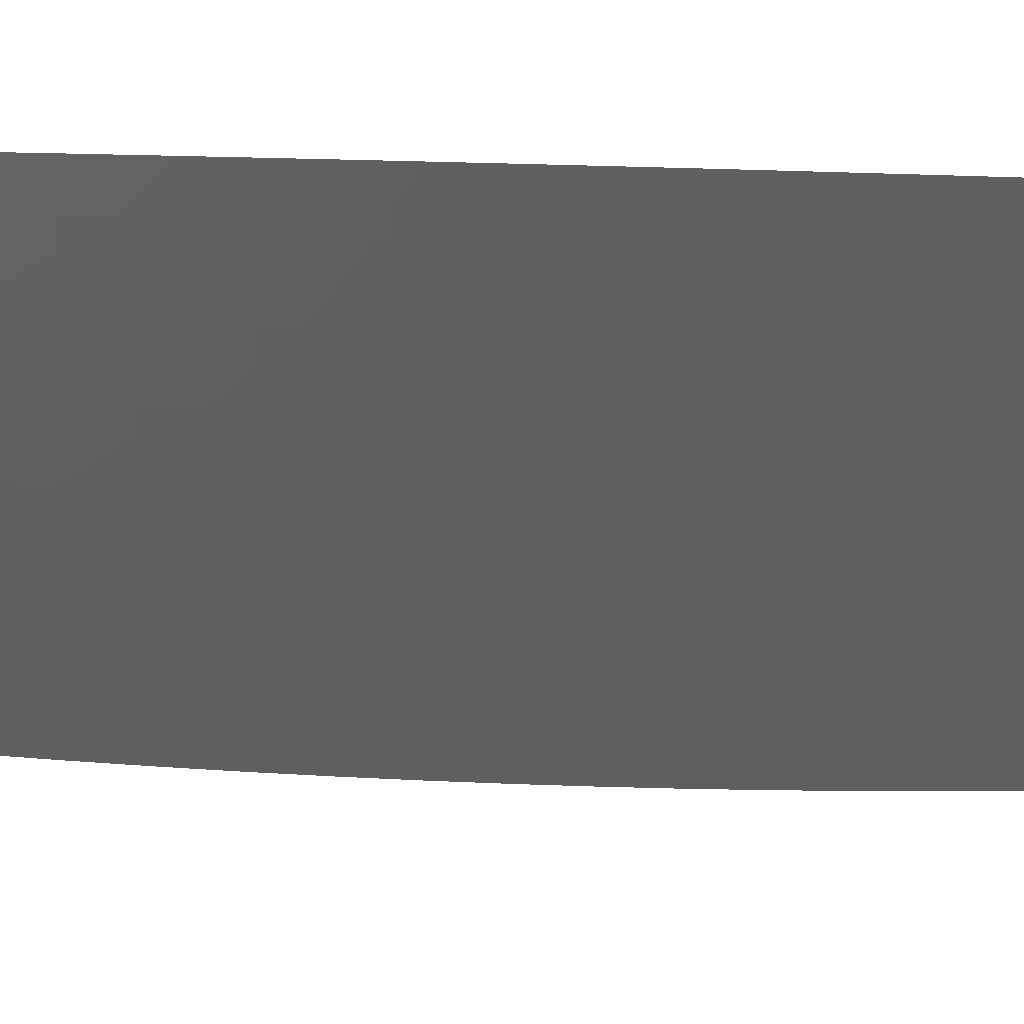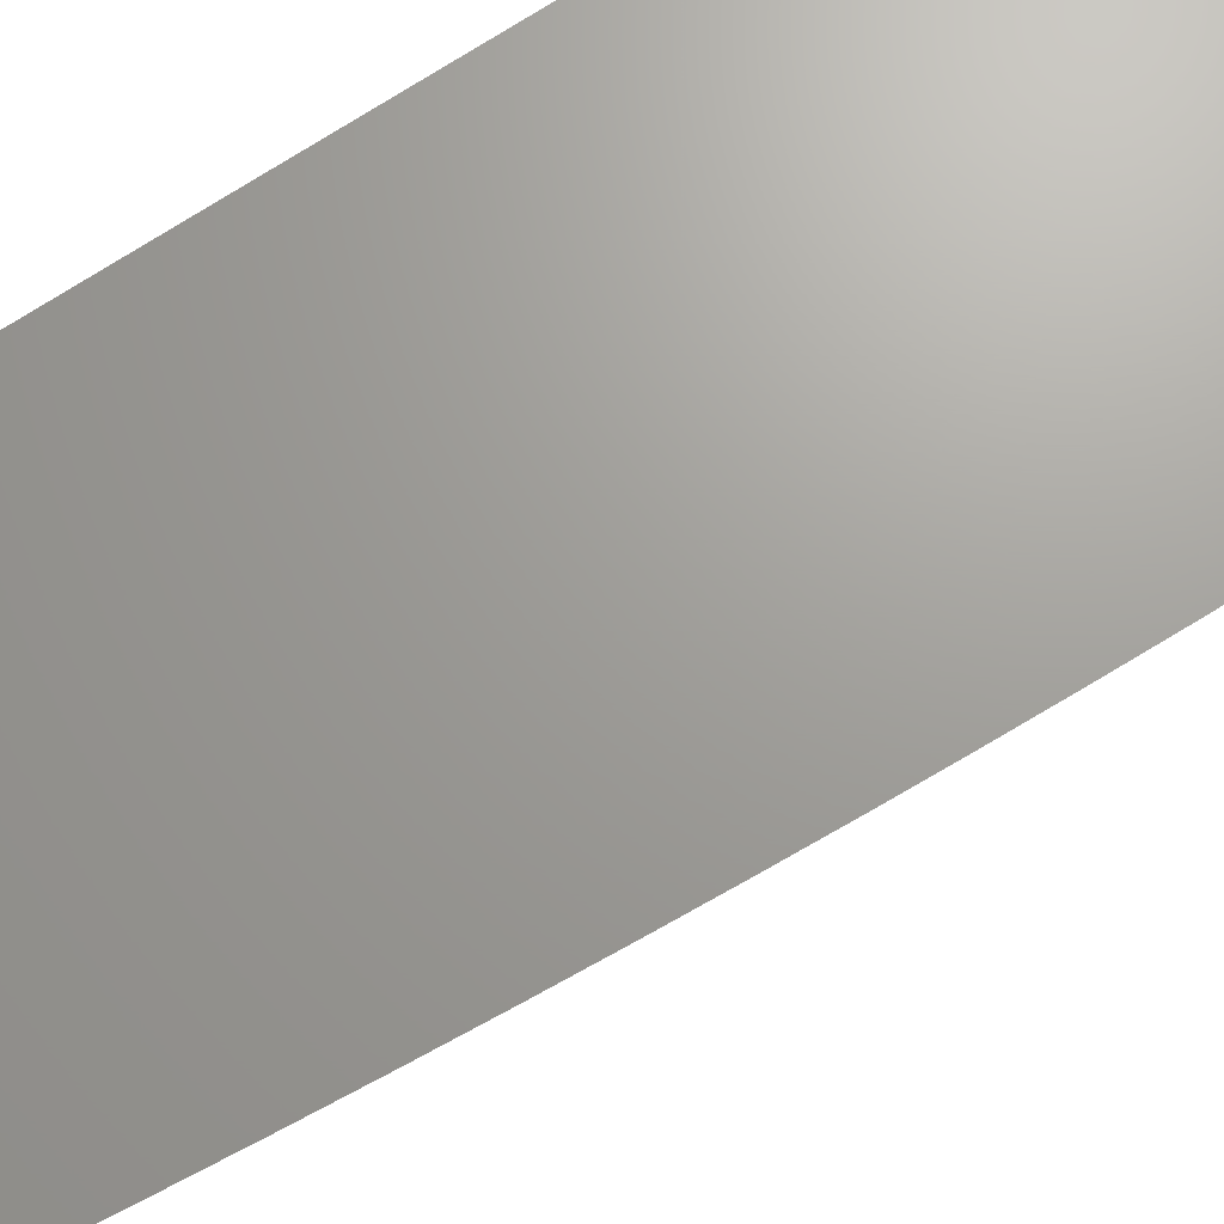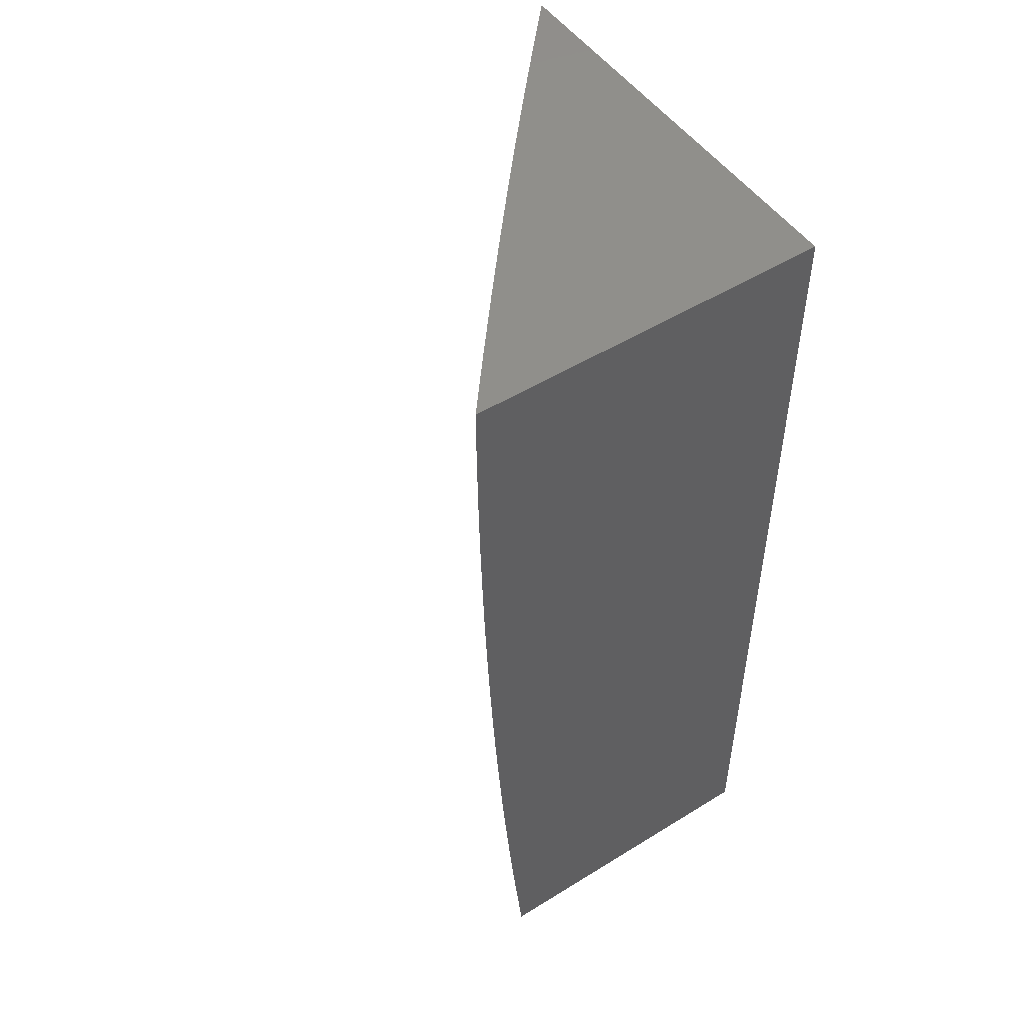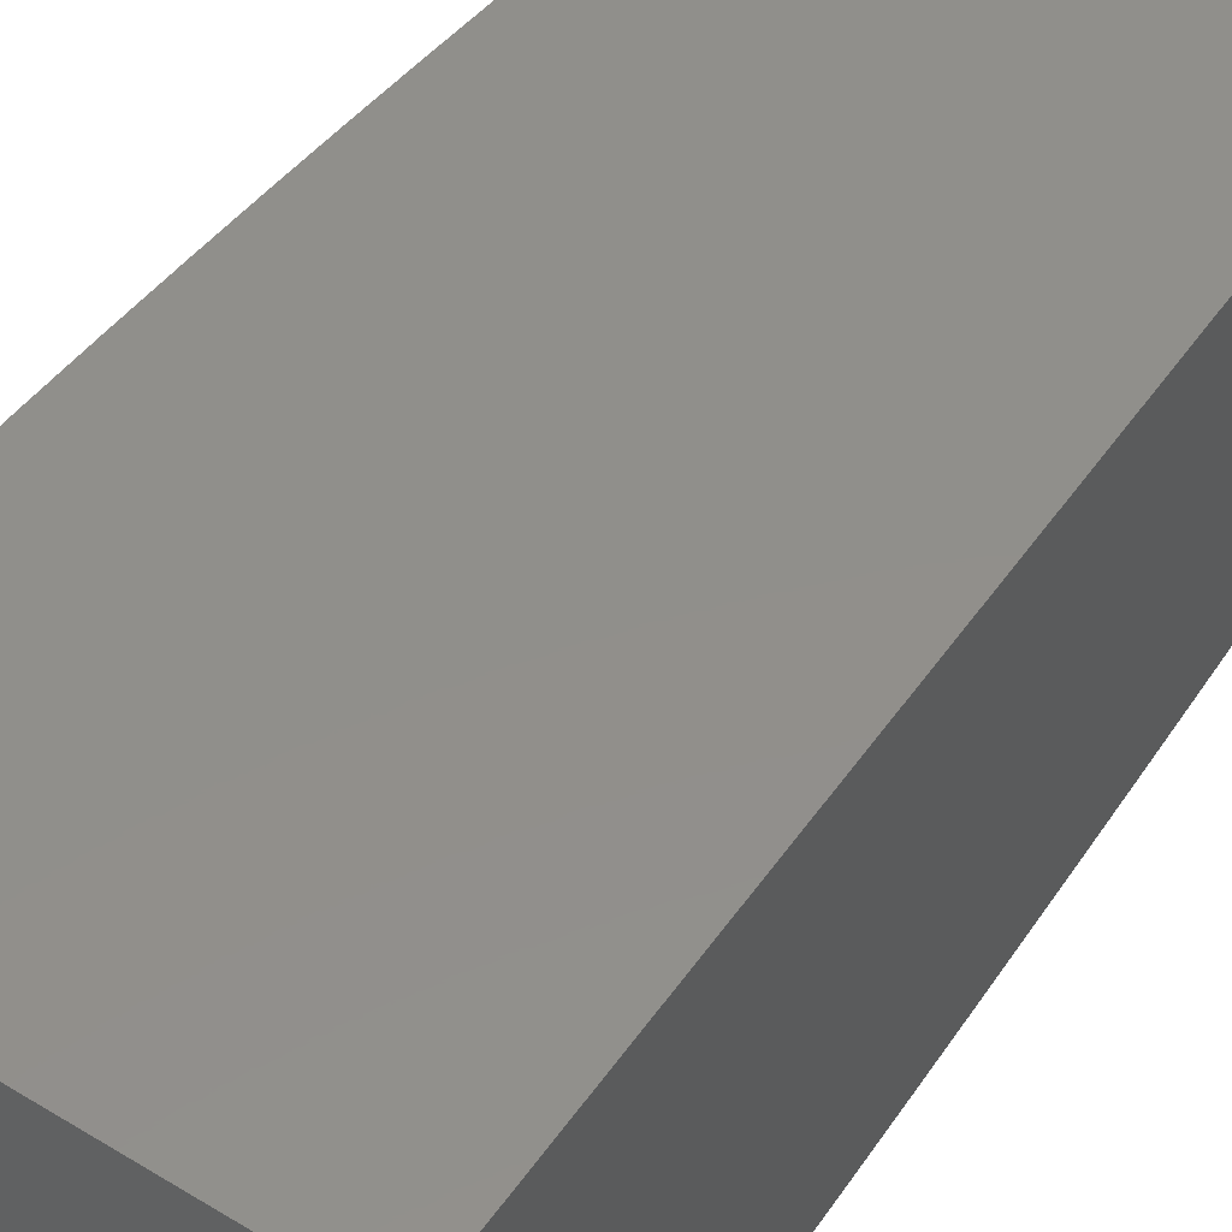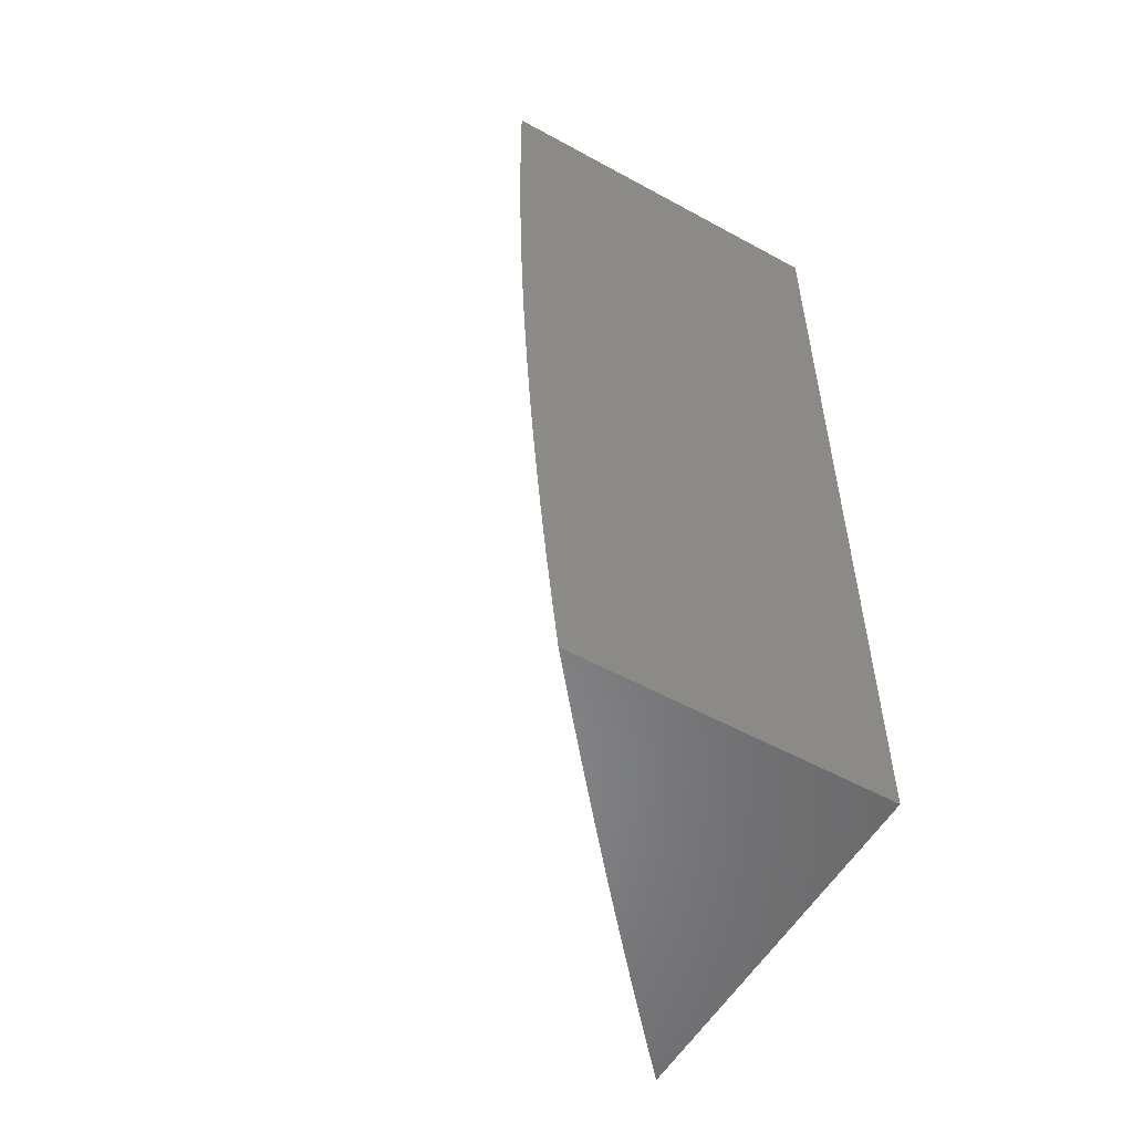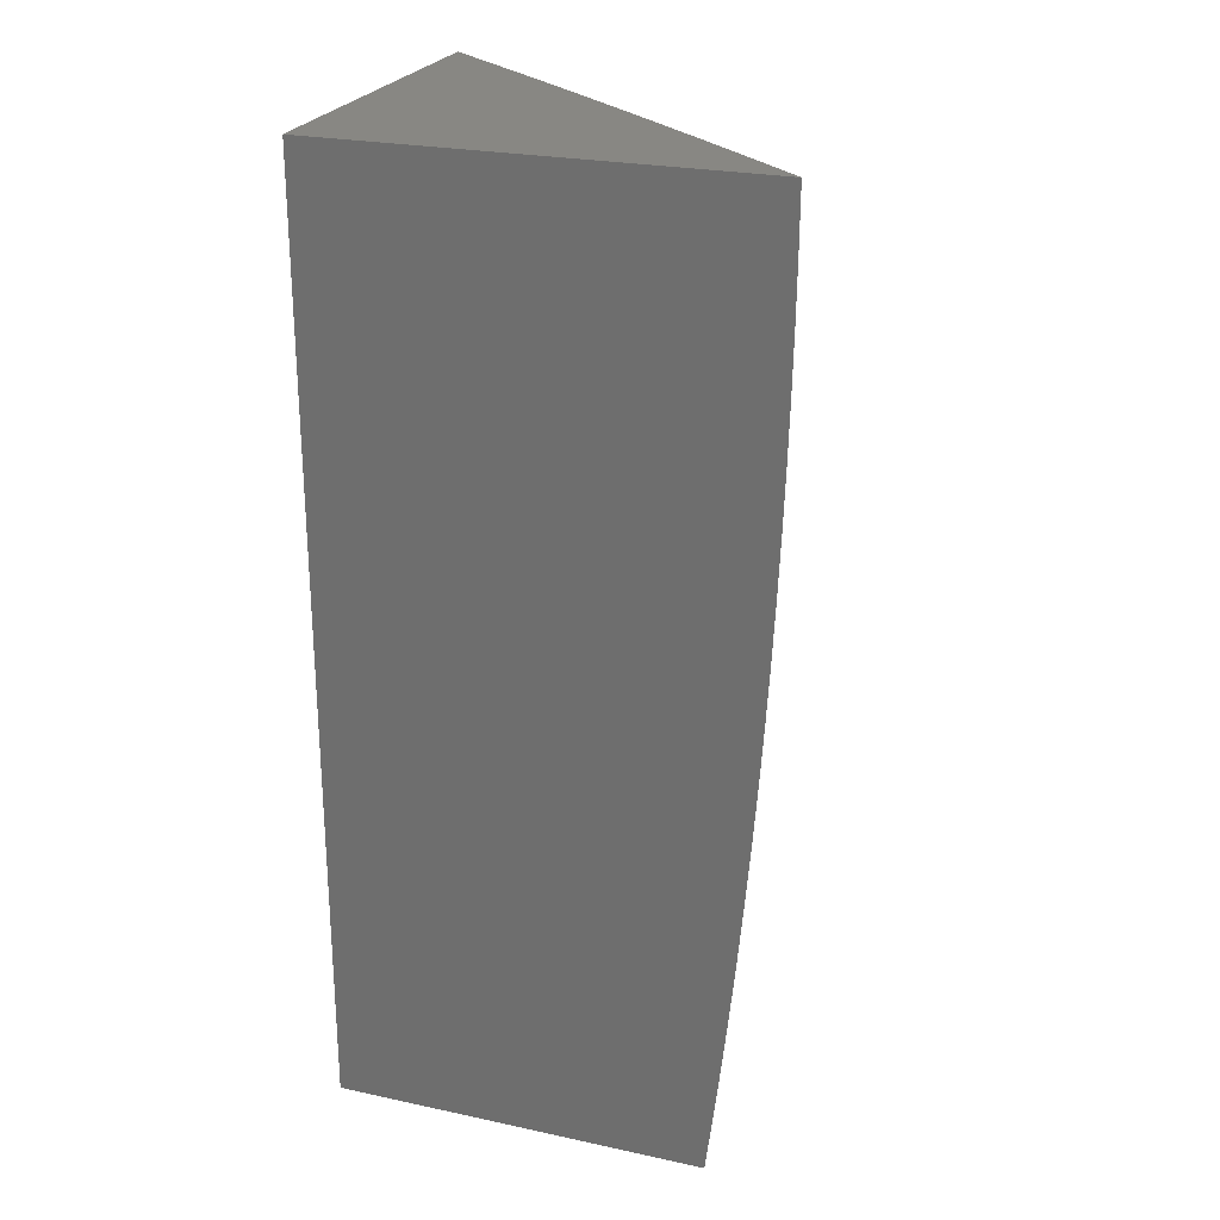
<metadata>
{"format":"stl","ext":"stl","renderer":"f3d","projection":"perspective","resolution":1024,"background":"white","views":[{"elev":-1.5,"azim":-105.3,"up":"+Y"},{"elev":68.7,"azim":-124.1,"up":"+Y"},{"elev":50.6,"azim":56.0,"up":"+Z"},{"elev":49.8,"azim":33.7,"up":"+Y"},{"elev":-55.1,"azim":60.0,"up":"+Z"},{"elev":24.7,"azim":-160.7,"up":"+Z"}]}
</metadata>
<code>
# stl→obj: 155 verts, 306 faces
v -7.405 -8 -0.9378
v -7.398 -8 -1
v -7.38 -8.023 -0.9367
v -7.349 -8.043 -1
v -7.323 -8.072 -0.9367
v -7.3 -8.085 -1
v -7.266 -8.121 -0.9367
v -7.25 -8.128 -1
v -7.209 -8.17 -0.9367
v -7.201 -8.17 -1
v -7.151 -8.218 -0.9367
v -7.151 -8.212 -1
v -7.101 -8.253 -1
v -7.093 -8.266 -0.9367
v -7.051 -8.294 -1
v -7.035 -8.313 -0.9367
v -7 -8.335 -1
v -7 -8.341 -0.9377
v -7 -8.347 -0.8754
v -7.038 -8.317 -0.8734
v -7.096 -8.27 -0.8734
v -7.154 -8.222 -0.8734
v -7.212 -8.173 -0.8734
v -7.269 -8.125 -0.8734
v -7.326 -8.076 -0.8734
v -7.329 -8.079 -0.8103
v -7.386 -8.03 -0.8103
v -7.389 -8.033 -0.7472
v -7.425 -8 -0.7509
v -7.431 -8 -0.6884
v -7.391 -8.035 -0.6843
v -7.436 -8 -0.626
v -7.394 -8.038 -0.6215
v -7.441 -8 -0.5635
v -7.396 -8.04 -0.5588
v -7.445 -8 -0.501
v -7.398 -8.042 -0.4962
v -7.449 -8 -0.4385
v -7.399 -8.044 -0.4338
v -7.452 -8 -0.3759
v -7.401 -8.046 -0.3714
v -7.455 -8 -0.3133
v -7.402 -8.047 -0.3092
v -7.457 -8 -0.2507
v -7.403 -8.048 -0.2471
v -7.459 -8 -0.188
v -7.404 -8.049 -0.1851
v -7.46 -8 -0.1254
v -7.404 -8.049 -0.1233
v -7.461 -8 -0.06268
v -7.404 -8.05 -0.06157
v -7.461 -8 0
v -7.404 -8.05 -3.952e-50
v -7.348 -8.099 -0.06157
v -7.348 -8.099 -5.807e-50
v -7.29 -8.149 -0.06157
v -7.291 -8.149 -6.049e-50
v -7.233 -8.197 -5.162e-50
v -7.233 -8.197 -0.06157
v -7.175 -8.246 -3.629e-50
v -7.175 -8.246 -0.06157
v -7.117 -8.294 -1.936e-50
v -7.117 -8.294 -0.06157
v -7.059 -8.341 -5.645e-51
v -7.059 -8.341 -0.06157
v -7 -8.389 0
v -7 -8.388 -0.06263
v -7.058 -8.341 -0.1233
v -7 -8.388 -0.1253
v -7.058 -8.34 -0.1851
v -7 -8.387 -0.1879
v -7.057 -8.339 -0.2471
v -7 -8.385 -0.2505
v -7.056 -8.338 -0.3092
v -7 -8.383 -0.3131
v -7.055 -8.337 -0.3714
v -7 -8.381 -0.3756
v -7.054 -8.335 -0.4338
v -7 -8.378 -0.4382
v -7.052 -8.334 -0.4962
v -7 -8.375 -0.5007
v -7.05 -8.331 -0.5588
v -7 -8.372 -0.5632
v -7.048 -8.329 -0.6215
v -7 -8.368 -0.6257
v -7.046 -8.326 -0.6843
v -7 -8.363 -0.6882
v -7.044 -8.324 -0.7472
v -7 -8.358 -0.7506
v -7.041 -8.32 -0.8103
v -7 -8.353 -0.813
v -7.419 -8 -0.8132
v -7.383 -8.026 -0.8734
v -7.412 -8 -0.8755
v -7.332 -8.082 -0.7472
v -7.272 -8.128 -0.8103
v -7.215 -8.177 -0.8103
v -7.157 -8.225 -0.8103
v -7.099 -8.273 -0.8103
v -7.335 -8.085 -0.6843
v -7.275 -8.131 -0.7472
v -7.218 -8.18 -0.7472
v -7.16 -8.228 -0.7472
v -7.102 -8.276 -0.7472
v -7.337 -8.087 -0.6215
v -7.277 -8.134 -0.6843
v -7.22 -8.183 -0.6843
v -7.162 -8.231 -0.6843
v -7.104 -8.279 -0.6843
v -7.339 -8.09 -0.5588
v -7.28 -8.137 -0.6215
v -7.222 -8.185 -0.6215
v -7.165 -8.234 -0.6215
v -7.107 -8.282 -0.6215
v -7.341 -8.092 -0.4962
v -7.282 -8.139 -0.5588
v -7.224 -8.188 -0.5588
v -7.167 -8.236 -0.5588
v -7.109 -8.284 -0.5588
v -7.342 -8.094 -0.4338
v -7.284 -8.141 -0.4962
v -7.226 -8.19 -0.4962
v -7.169 -8.238 -0.4962
v -7.11 -8.286 -0.4962
v -7.344 -8.095 -0.3714
v -7.285 -8.143 -0.4338
v -7.228 -8.192 -0.4338
v -7.17 -8.24 -0.4338
v -7.112 -8.288 -0.4338
v -7.345 -8.097 -0.3092
v -7.287 -8.144 -0.3714
v -7.229 -8.193 -0.3714
v -7.172 -8.241 -0.3714
v -7.113 -8.289 -0.3714
v -7.346 -8.098 -0.2471
v -7.288 -8.146 -0.3092
v -7.23 -8.194 -0.3092
v -7.173 -8.243 -0.3092
v -7.115 -8.291 -0.3092
v -7.347 -8.098 -0.1851
v -7.289 -8.147 -0.2471
v -7.231 -8.196 -0.2471
v -7.174 -8.244 -0.2471
v -7.116 -8.292 -0.2471
v -7.347 -8.099 -0.1233
v -7.29 -8.148 -0.1851
v -7.232 -8.196 -0.1851
v -7.174 -8.245 -0.1851
v -7.116 -8.293 -0.1851
v -7.29 -8.148 -0.1233
v -7.233 -8.197 -0.1233
v -7.175 -8.245 -0.1233
v -7.117 -8.293 -0.1233
v -7 -8 0
v -7 -8 -1
f 1 2 3
f 3 2 4
f 3 4 5
f 5 4 6
f 5 6 7
f 7 6 8
f 7 8 9
f 9 8 10
f 9 10 11
f 11 10 12
f 11 12 13
f 11 13 14
f 14 13 15
f 14 15 16
f 16 15 17
f 16 17 18
f 18 19 16
f 16 19 20
f 16 20 14
f 14 20 21
f 14 21 11
f 11 21 22
f 11 22 9
f 9 22 23
f 9 23 7
f 7 23 24
f 7 24 25
f 25 24 26
f 25 26 27
f 27 26 28
f 27 28 29
f 29 28 30
f 30 28 31
f 30 31 32
f 32 31 33
f 32 33 34
f 34 33 35
f 34 35 36
f 36 35 37
f 36 37 38
f 38 37 39
f 38 39 40
f 40 39 41
f 40 41 42
f 42 41 43
f 42 43 44
f 44 43 45
f 44 45 46
f 46 45 47
f 46 47 48
f 48 47 49
f 48 49 50
f 50 49 51
f 50 51 52
f 52 51 53
f 53 51 54
f 53 54 55
f 55 54 56
f 55 56 57
f 57 56 58
f 58 56 59
f 58 59 60
f 60 59 61
f 60 61 62
f 62 61 63
f 62 63 64
f 64 63 65
f 64 65 66
f 66 65 67
f 67 65 68
f 67 68 69
f 69 68 70
f 69 70 71
f 71 70 72
f 71 72 73
f 73 72 74
f 73 74 75
f 75 74 76
f 75 76 77
f 77 76 78
f 77 78 79
f 79 78 80
f 79 80 81
f 81 80 82
f 81 82 83
f 83 82 84
f 83 84 85
f 85 84 86
f 85 86 87
f 87 86 88
f 87 88 89
f 89 88 90
f 89 90 91
f 91 90 20
f 91 20 19
f 29 92 27
f 27 92 93
f 27 93 25
f 25 93 5
f 25 5 7
f 92 94 93
f 93 94 3
f 93 3 5
f 94 1 3
f 31 28 95
f 95 28 26
f 95 26 96
f 96 26 24
f 96 24 97
f 97 24 23
f 97 23 98
f 98 23 22
f 98 22 99
f 99 22 21
f 99 21 90
f 90 21 20
f 33 31 100
f 100 31 95
f 100 95 101
f 101 95 96
f 101 96 102
f 102 96 97
f 102 97 103
f 103 97 98
f 103 98 104
f 104 98 99
f 104 99 88
f 88 99 90
f 35 33 105
f 105 33 100
f 105 100 106
f 106 100 101
f 106 101 107
f 107 101 102
f 107 102 108
f 108 102 103
f 108 103 109
f 109 103 104
f 109 104 86
f 86 104 88
f 37 35 110
f 110 35 105
f 110 105 111
f 111 105 106
f 111 106 112
f 112 106 107
f 112 107 113
f 113 107 108
f 113 108 114
f 114 108 109
f 114 109 84
f 84 109 86
f 39 37 115
f 115 37 110
f 115 110 116
f 116 110 111
f 116 111 117
f 117 111 112
f 117 112 118
f 118 112 113
f 118 113 119
f 119 113 114
f 119 114 82
f 82 114 84
f 41 39 120
f 120 39 115
f 120 115 121
f 121 115 116
f 121 116 122
f 122 116 117
f 122 117 123
f 123 117 118
f 123 118 124
f 124 118 119
f 124 119 80
f 80 119 82
f 43 41 125
f 125 41 120
f 125 120 126
f 126 120 121
f 126 121 127
f 127 121 122
f 127 122 128
f 128 122 123
f 128 123 129
f 129 123 124
f 129 124 78
f 78 124 80
f 45 43 130
f 130 43 125
f 130 125 131
f 131 125 126
f 131 126 132
f 132 126 127
f 132 127 133
f 133 127 128
f 133 128 134
f 134 128 129
f 134 129 76
f 76 129 78
f 47 45 135
f 135 45 130
f 135 130 136
f 136 130 131
f 136 131 137
f 137 131 132
f 137 132 138
f 138 132 133
f 138 133 139
f 139 133 134
f 139 134 74
f 74 134 76
f 49 47 140
f 140 47 135
f 140 135 141
f 141 135 136
f 141 136 142
f 142 136 137
f 142 137 143
f 143 137 138
f 143 138 144
f 144 138 139
f 144 139 72
f 72 139 74
f 51 49 145
f 145 49 140
f 145 140 146
f 146 140 141
f 146 141 147
f 147 141 142
f 147 142 148
f 148 142 143
f 148 143 149
f 149 143 144
f 149 144 70
f 70 144 72
f 51 145 54
f 54 145 150
f 54 150 56
f 56 150 59
f 150 145 146
f 150 146 151
f 151 146 147
f 151 147 152
f 152 147 148
f 152 148 153
f 153 148 149
f 153 149 68
f 68 149 70
f 61 59 151
f 151 59 150
f 61 151 152
f 63 61 152
f 63 152 153
f 65 63 153
f 65 153 68
f 66 67 154
f 154 67 69
f 154 69 71
f 71 73 154
f 154 73 75
f 154 75 77
f 77 79 154
f 154 79 81
f 154 81 83
f 83 85 154
f 154 85 155
f 155 85 87
f 155 87 89
f 89 91 155
f 155 91 19
f 155 19 18
f 18 17 155
f 17 15 155
f 155 15 13
f 155 13 12
f 12 10 155
f 155 10 8
f 155 8 6
f 6 4 155
f 155 4 2
f 52 53 154
f 154 53 55
f 154 55 57
f 57 58 154
f 154 58 60
f 154 60 62
f 62 64 154
f 154 64 66
f 2 1 155
f 155 1 94
f 155 94 92
f 92 29 155
f 155 29 30
f 155 30 32
f 155 32 154
f 154 32 34
f 154 34 36
f 36 38 154
f 154 38 40
f 154 40 42
f 42 44 154
f 154 44 46
f 154 46 48
f 48 50 154
f 154 50 52

</code>
